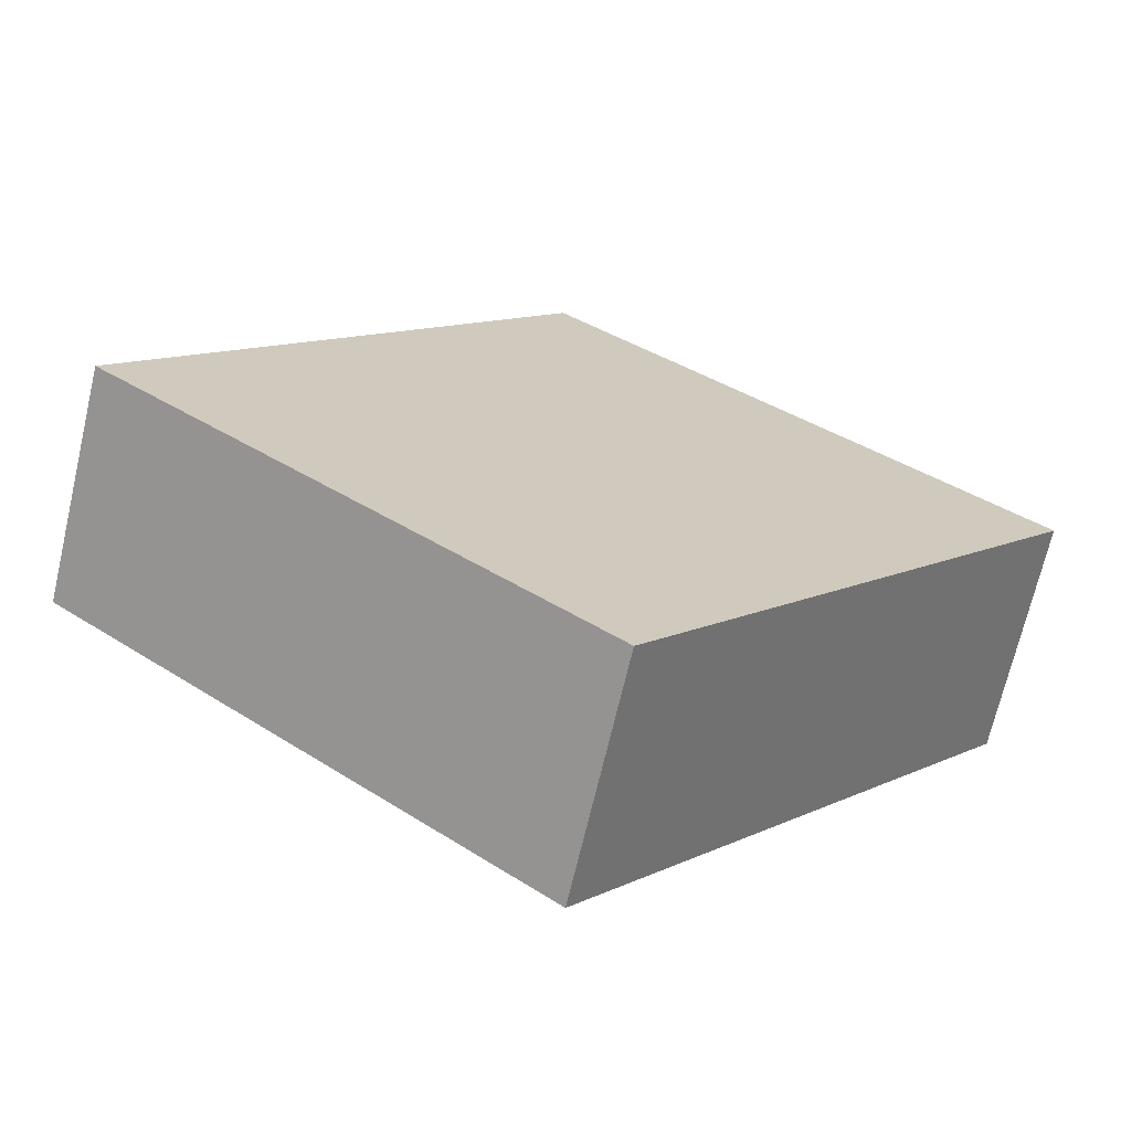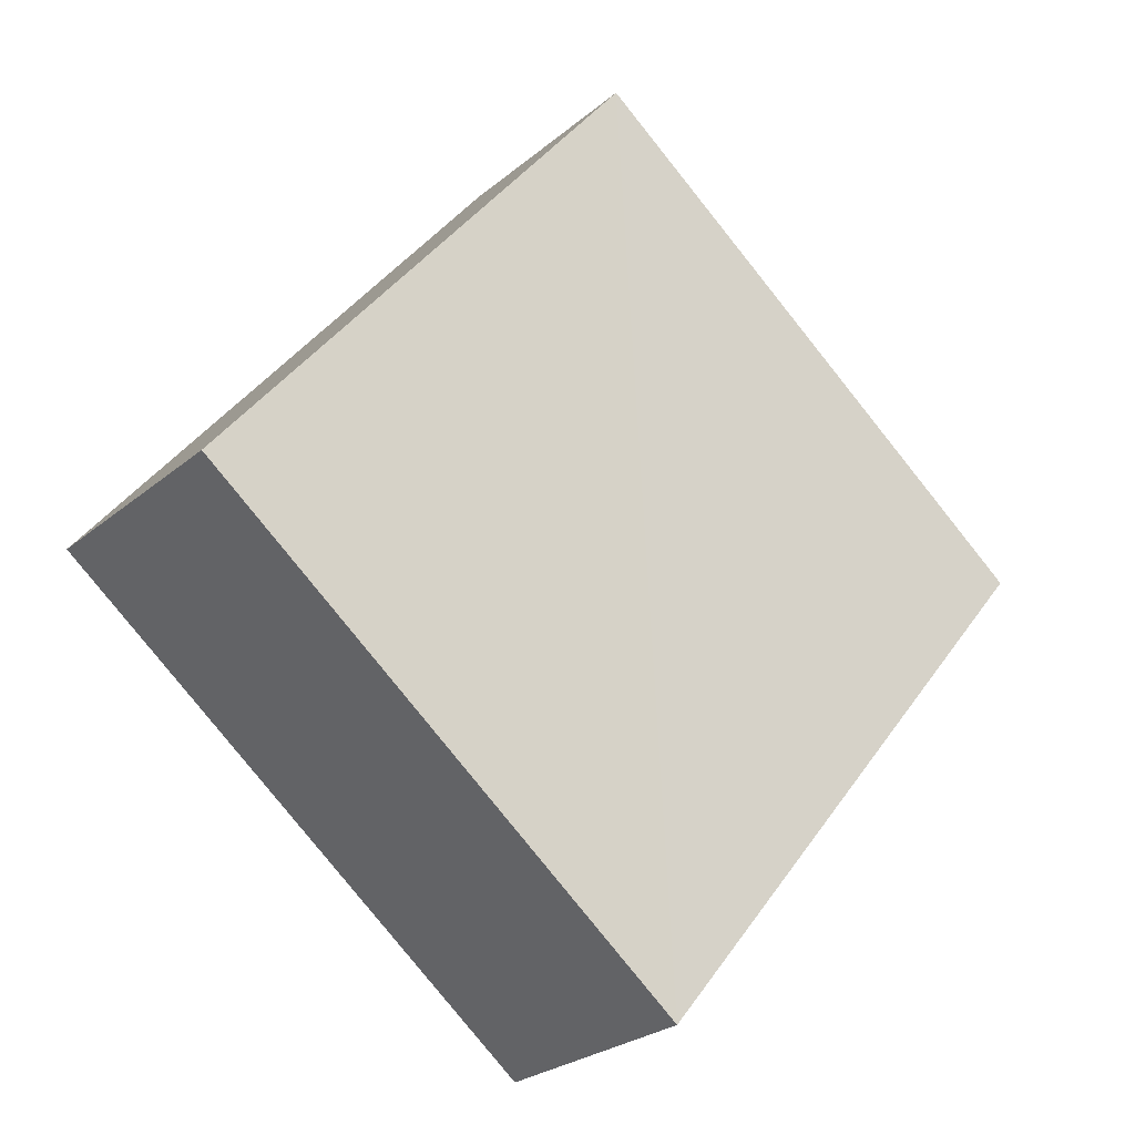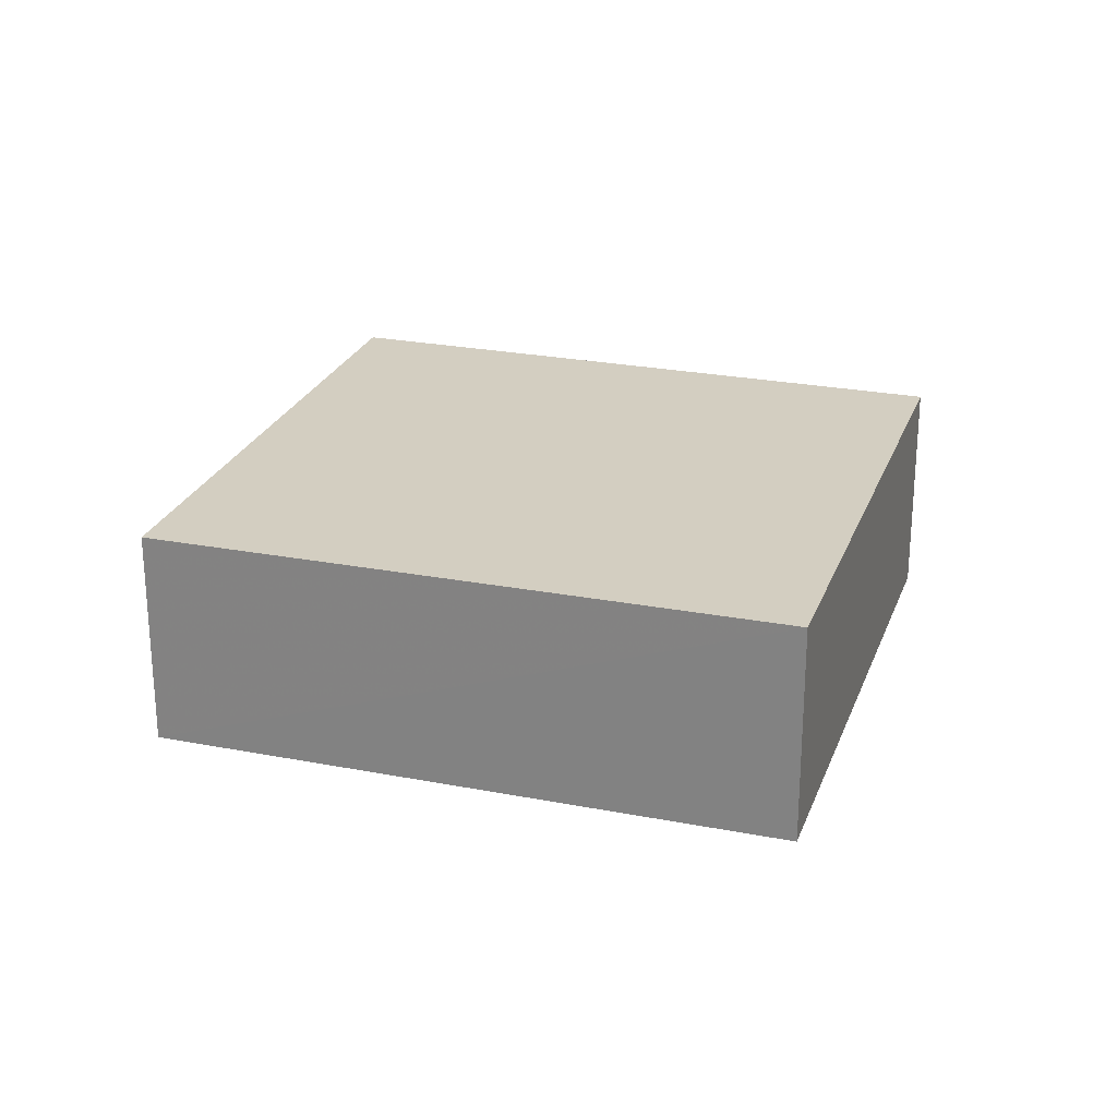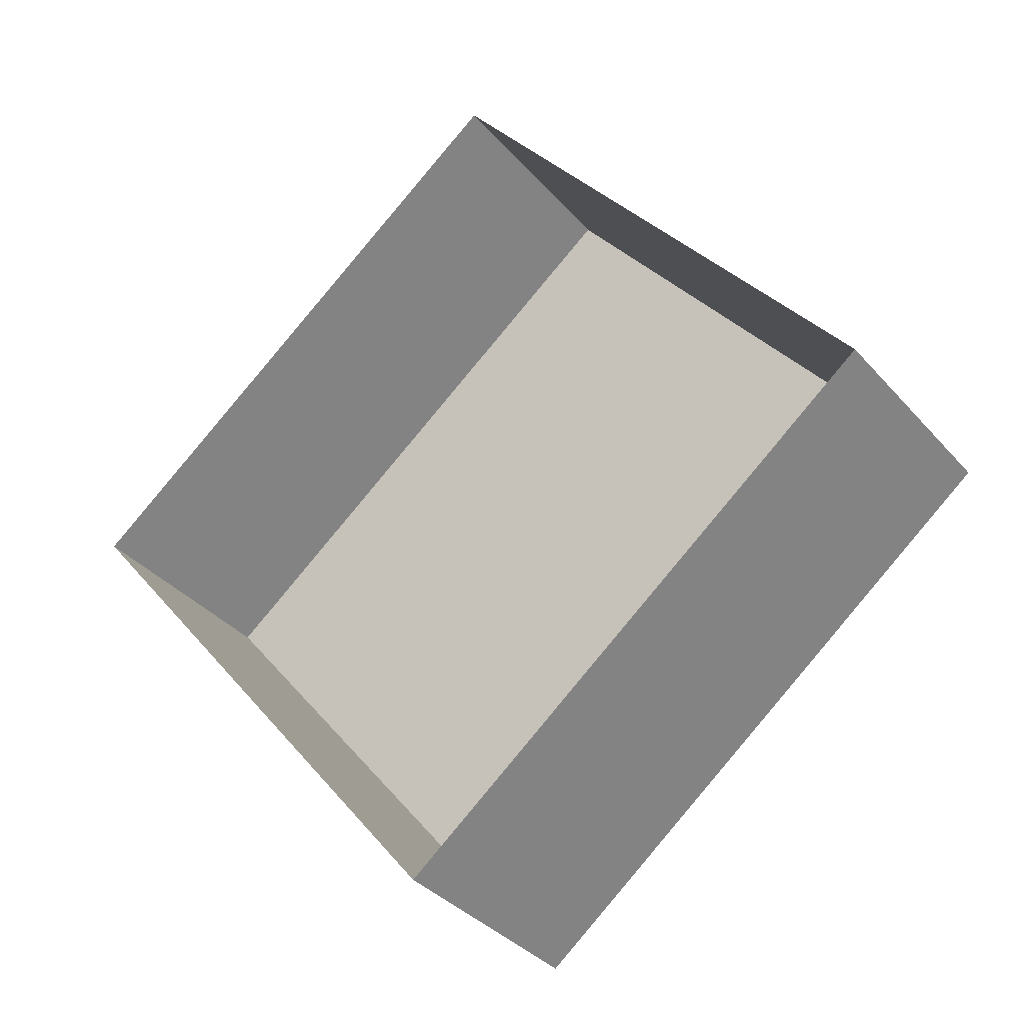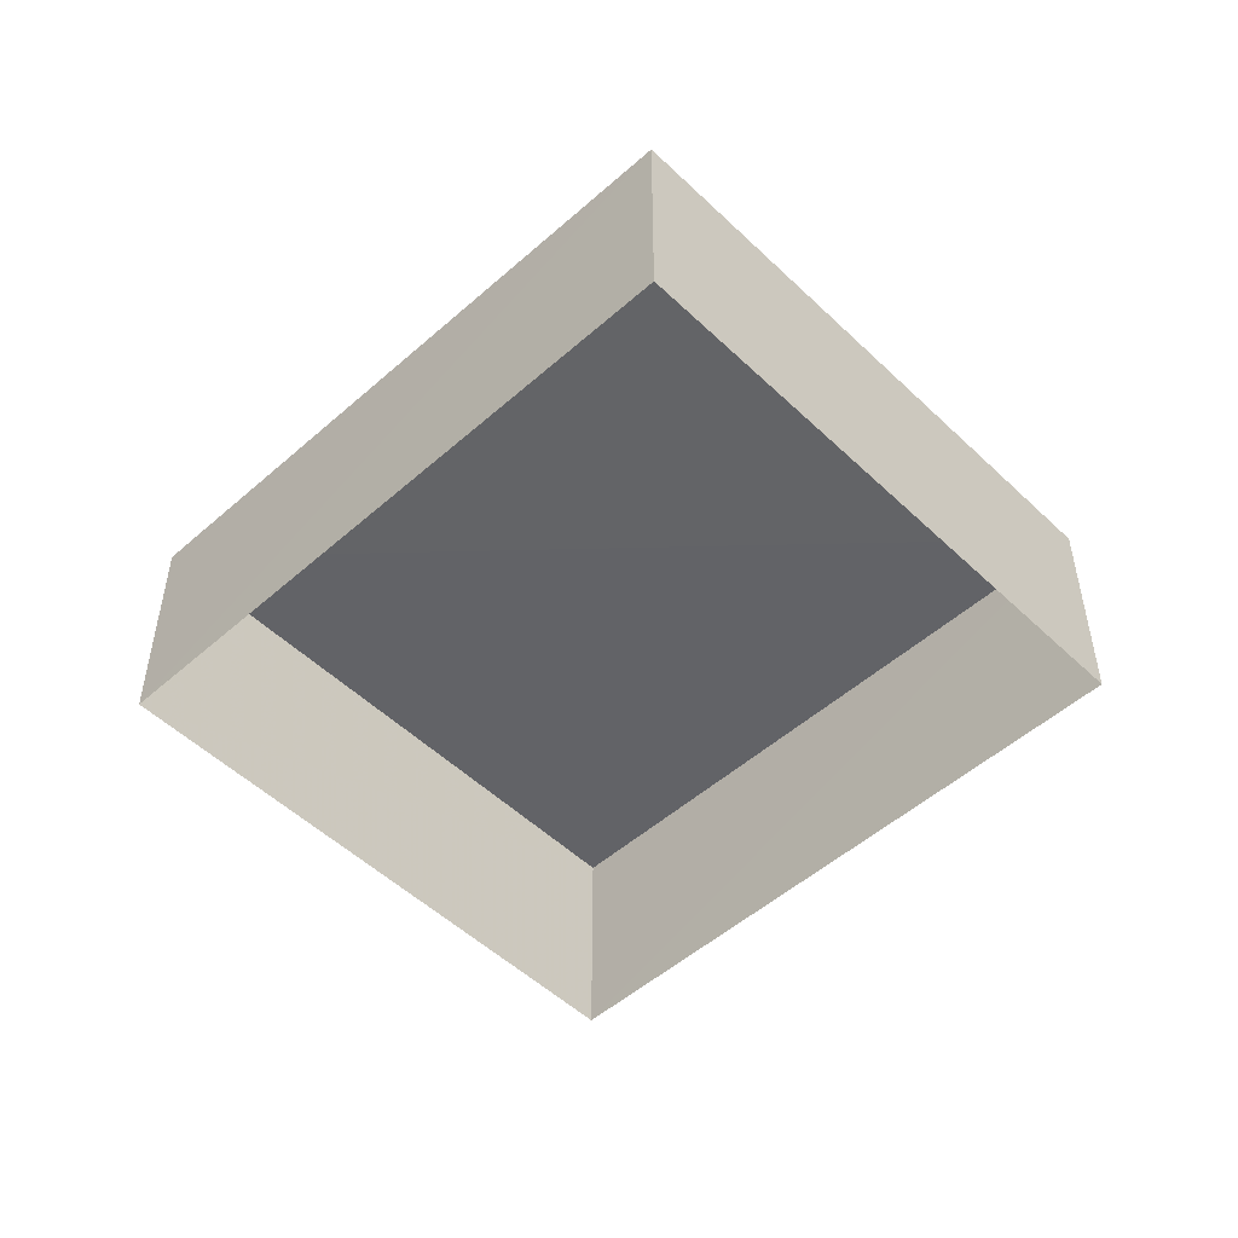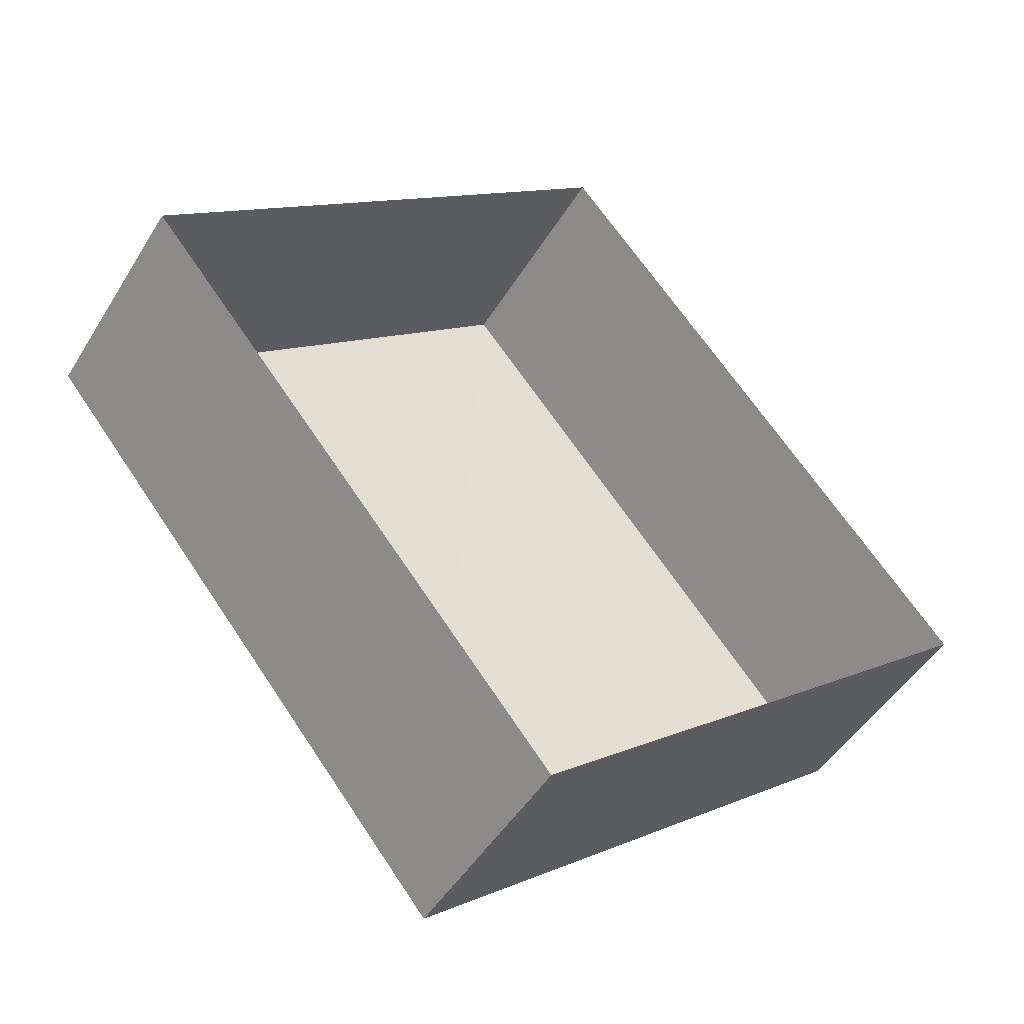
<metadata>
{"format":"obj","ext":"obj","renderer":"f3d","projection":"perspective","resolution":1024,"background":"white","views":[{"elev":-69.5,"azim":-13.0,"up":"+Y"},{"elev":-25.5,"azim":-36.8,"up":"+Y"},{"elev":25.0,"azim":68.7,"up":"+Z"},{"elev":-35.1,"azim":-145.4,"up":"+Y"},{"elev":-51.1,"azim":95.0,"up":"+Z"},{"elev":-47.4,"azim":150.3,"up":"+Y"}]}
</metadata>
<code>
v -3.117e+05 4.272e+04 16.88
v -3.117e+05 4.272e+04 16.88
v -3.117e+05 4.272e+04 16.87
v -3.117e+05 4.272e+04 16.88
v -3.117e+05 4.272e+04 19.17
v -3.117e+05 4.272e+04 19.17
v -3.117e+05 4.272e+04 19.17
v -3.117e+05 4.272e+04 19.17
f 1 2 3
f 4 1 3
f 5 6 7
f 8 5 7
f 8 3 2
f 8 7 3
f 5 2 1
f 5 8 2
f 5 1 4
f 6 5 4
f 6 4 3
f 7 6 3

</code>
